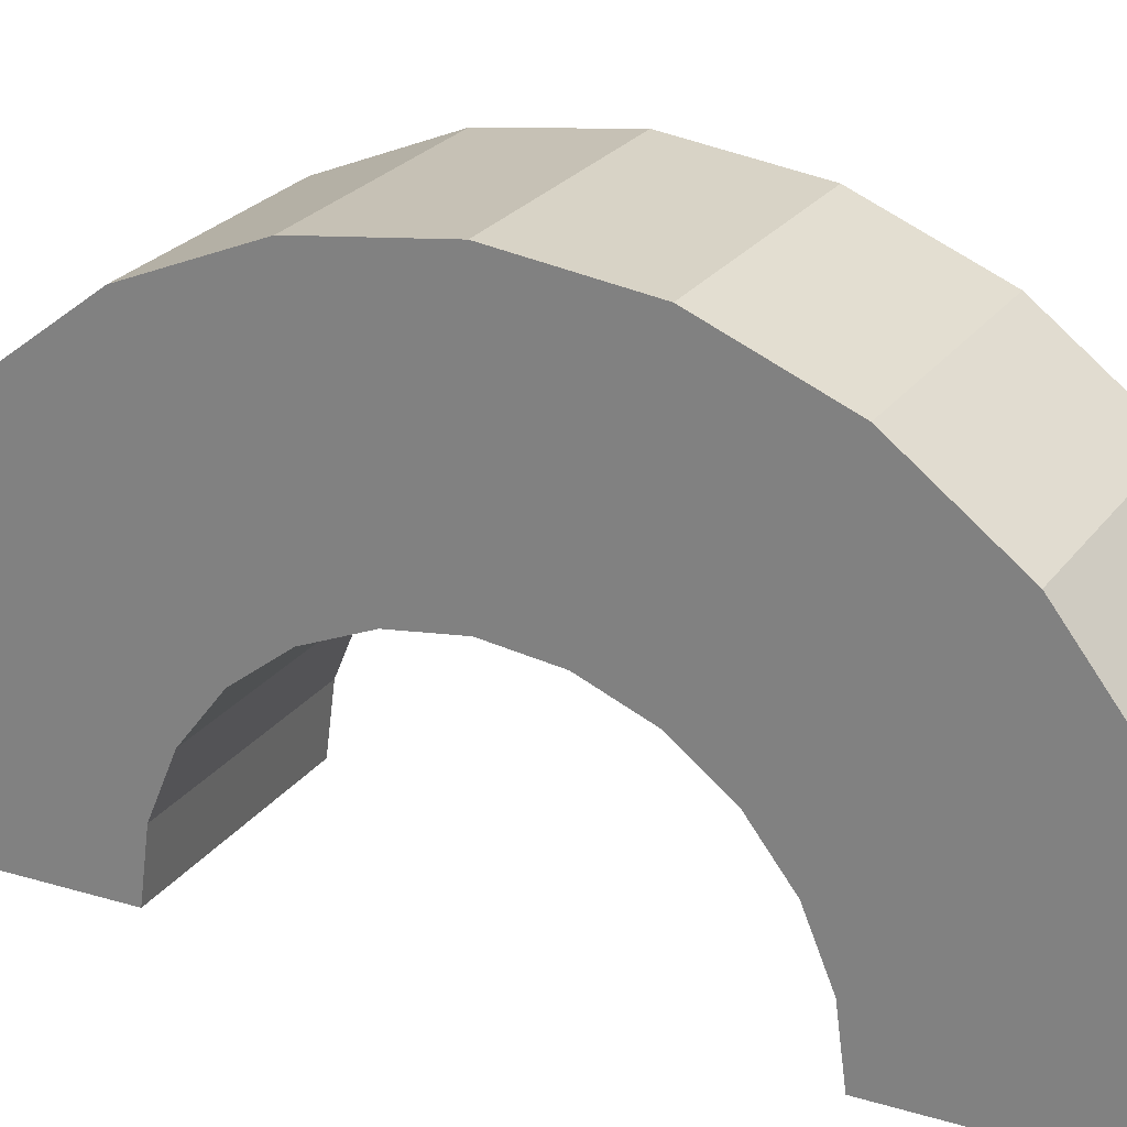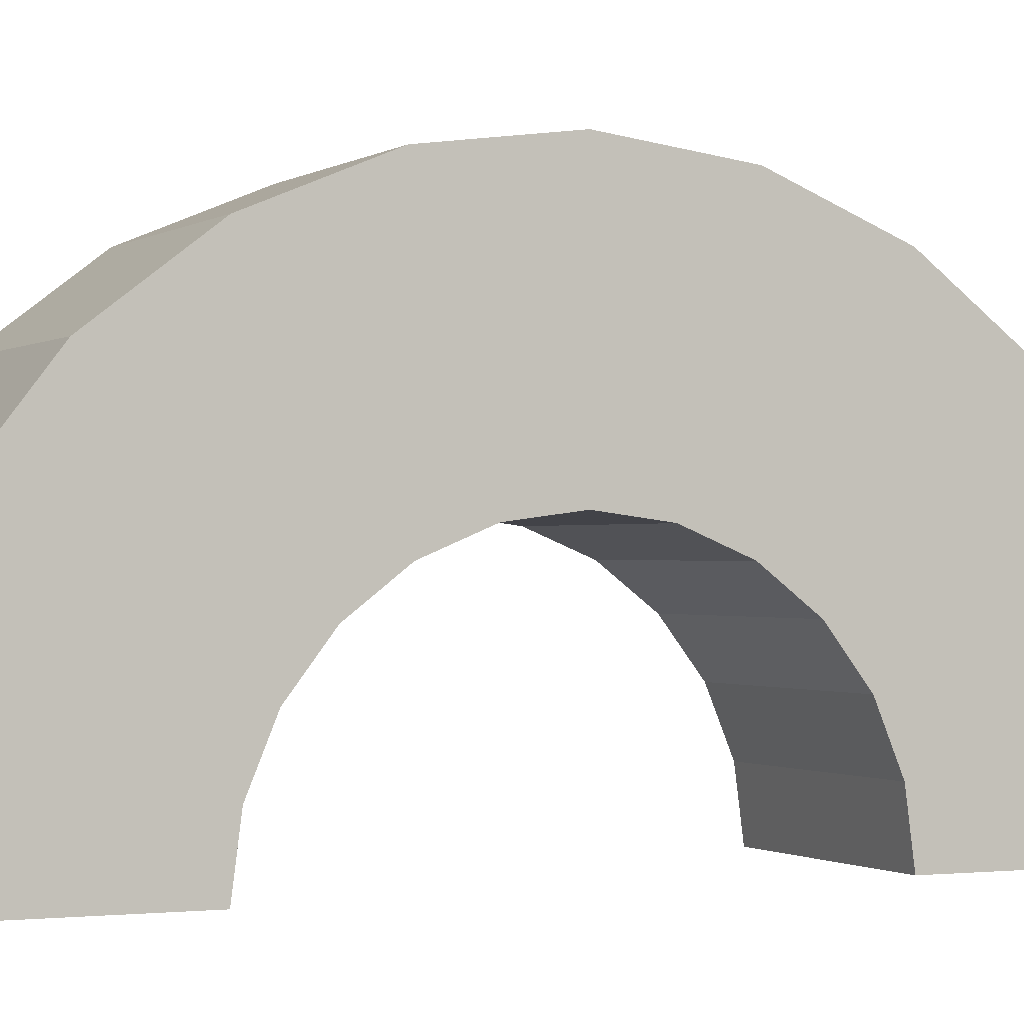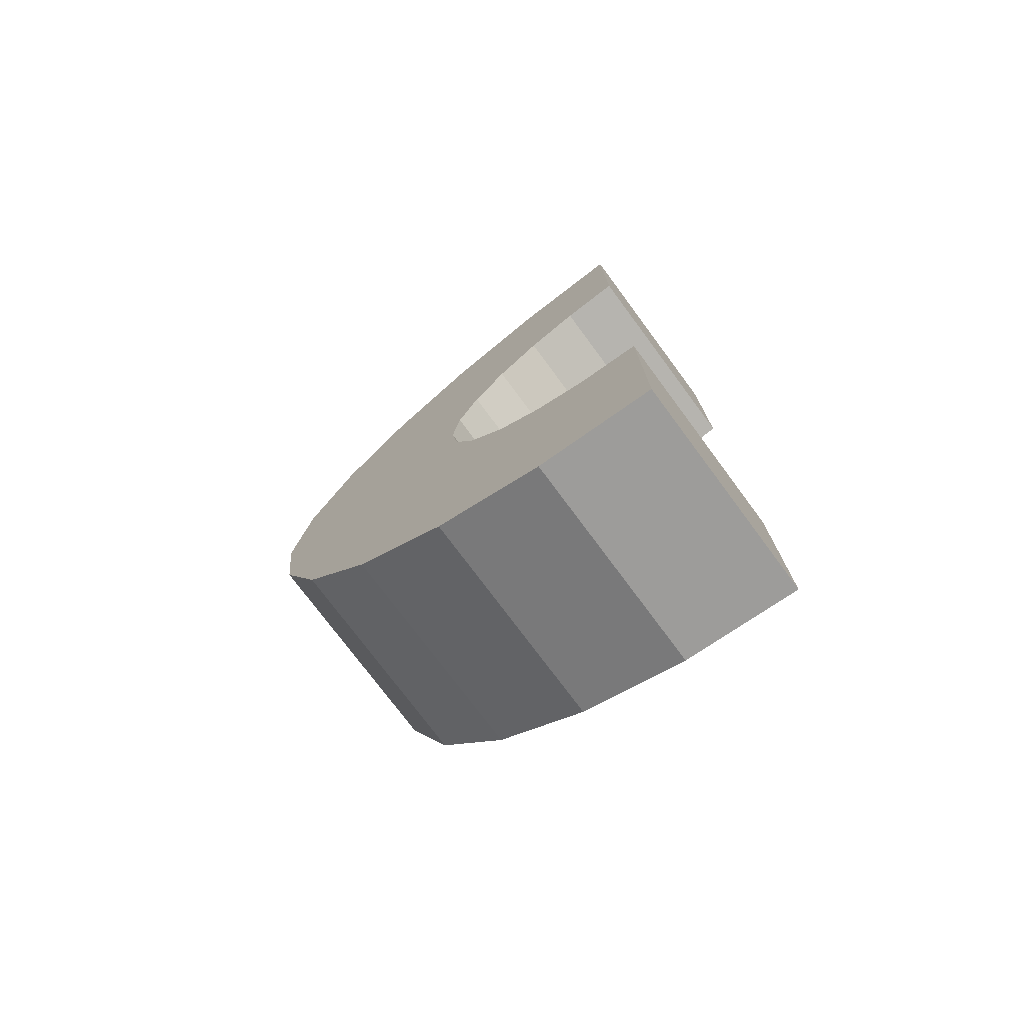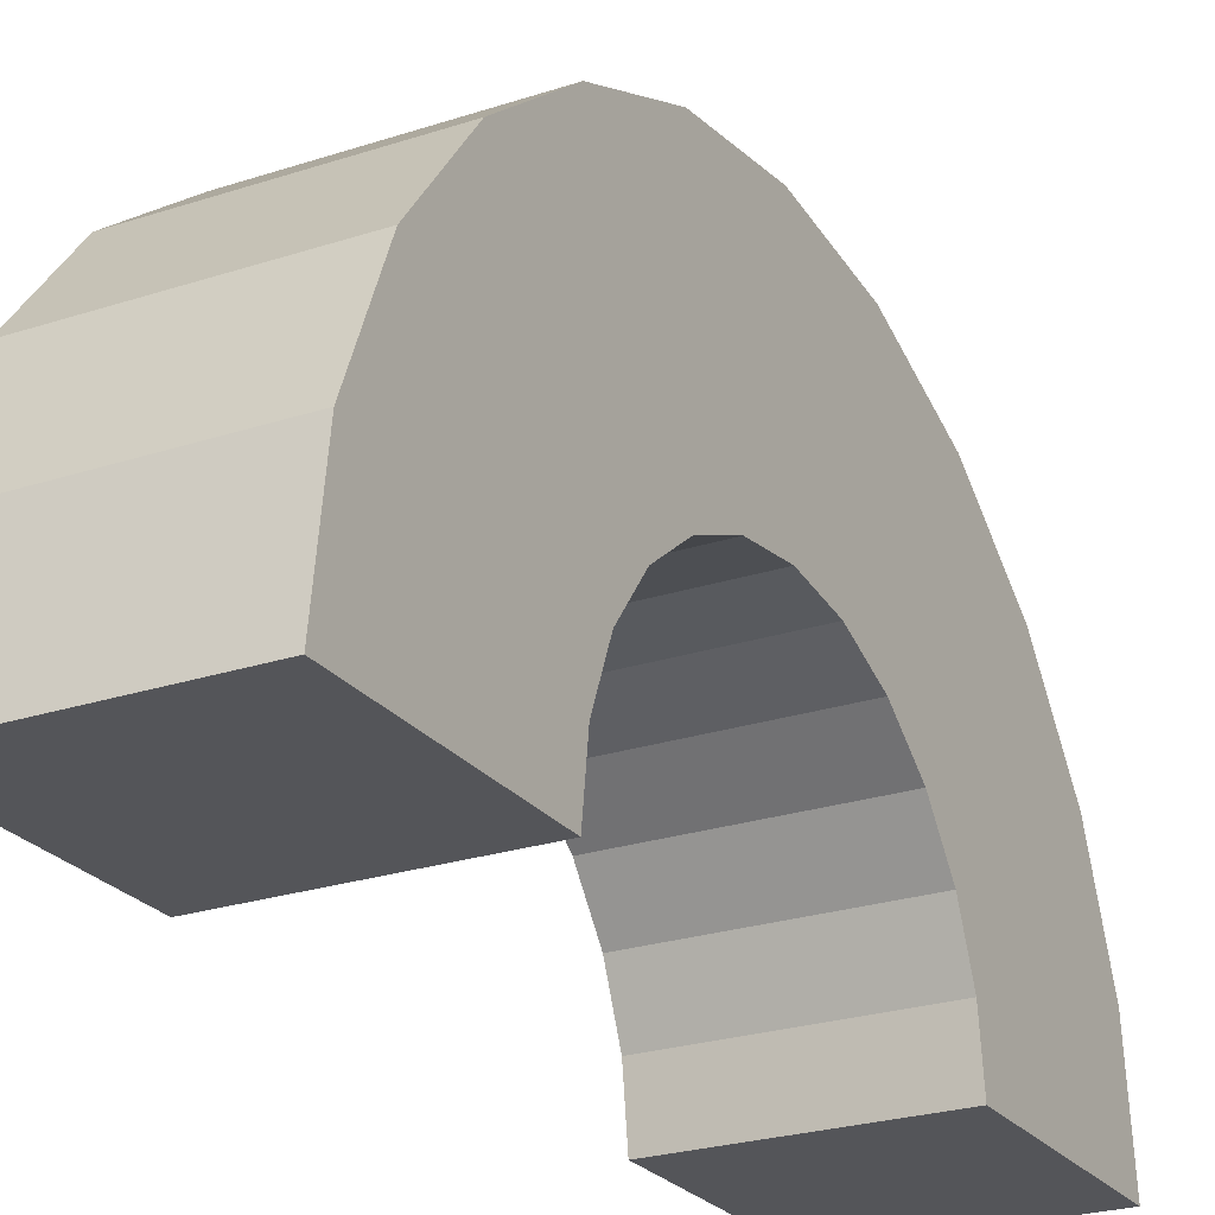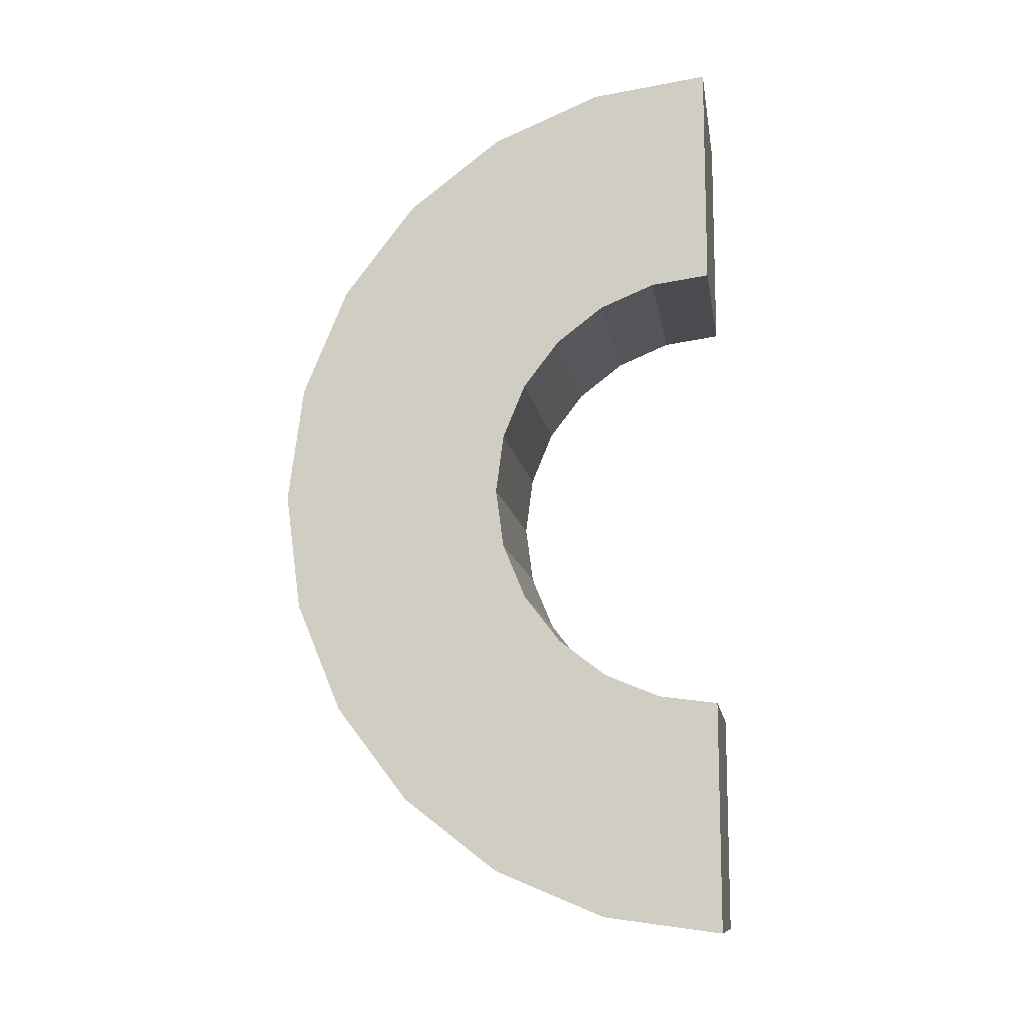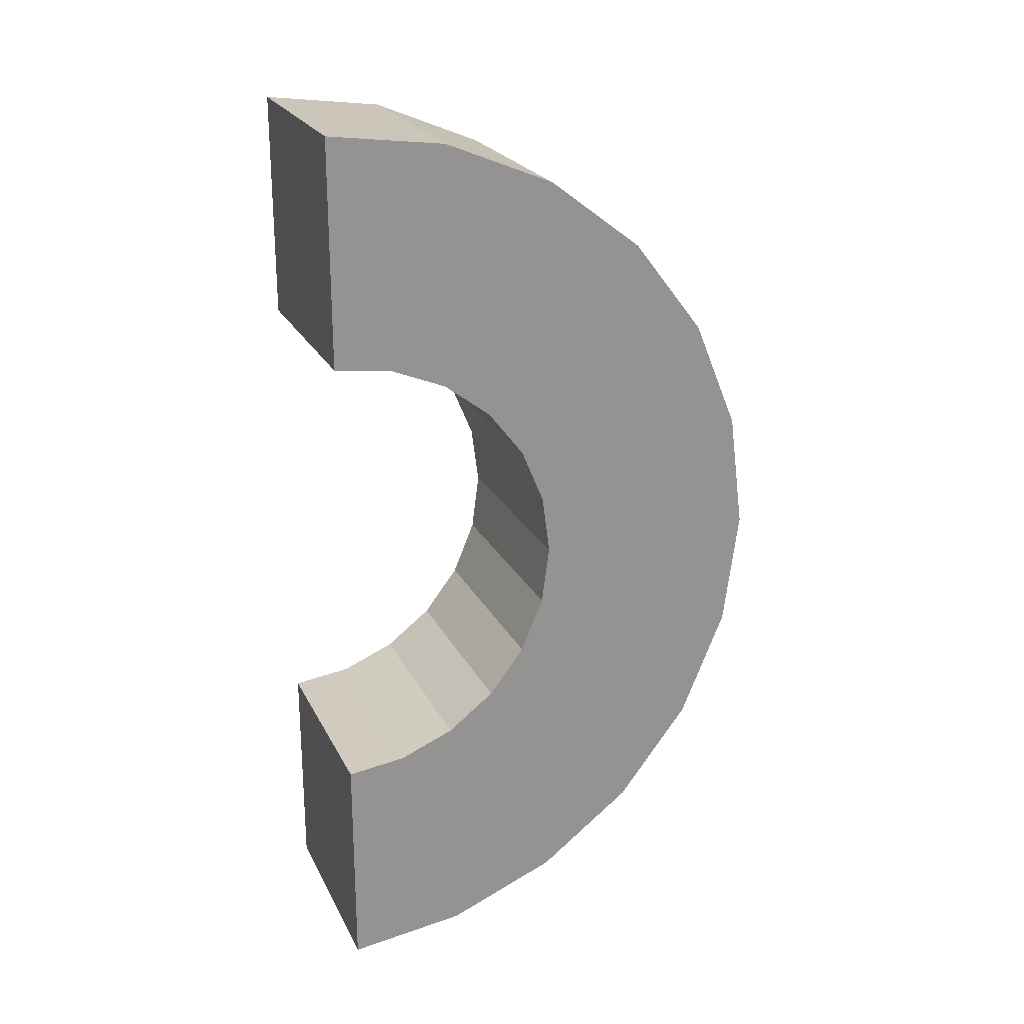
<metadata>
{"format":"obj","ext":"obj","renderer":"f3d","projection":"perspective","resolution":1024,"background":"white","views":[{"elev":24.0,"azim":-63.2,"up":"+Z"},{"elev":-0.8,"azim":-115.1,"up":"+Z"},{"elev":-75.6,"azim":126.6,"up":"+Y"},{"elev":-24.6,"azim":28.4,"up":"+Z"},{"elev":-11.8,"azim":98.8,"up":"+Y"},{"elev":23.0,"azim":-111.1,"up":"+Y"}]}
</metadata>
<code>
v 4.583 1.932 0.5176
v 4.583 3.864 1.035
v 4.583 4 0
v 4.583 3.864 1.035
v 4.583 1.932 0.5176
v 4.583 3.464 2
v 4.583 1.932 0.5176
v 4.583 4 0
v 4.583 2 0
v 4.583 1.732 1
v 4.583 3.464 2
v 4.583 1.932 0.5176
v 4.583 3.464 2
v 4.583 1.732 1
v 4.583 2.828 2.828
v 4.583 1.414 1.414
v 4.583 2.828 2.828
v 4.583 1.732 1
v 4.583 2.828 2.828
v 4.583 1.414 1.414
v 4.583 2 3.464
v 4.583 1 1.732
v 4.583 2 3.464
v 4.583 1.414 1.414
v 4.583 2 3.464
v 4.583 1 1.732
v 4.583 1.035 3.864
v 4.583 0.5176 1.932
v 4.583 1.035 3.864
v 4.583 1 1.732
v 4.583 0 2
v 4.583 1.035 3.864
v 4.583 0.5176 1.932
v 4.583 0 2
v 4.583 0 4
v 4.583 1.035 3.864
v 4.583 -0.5176 1.932
v 4.583 0 4
v 4.583 0 2
v 4.583 -1.035 3.864
v 4.583 -0.5176 1.932
v 4.583 -1 1.732
v 4.583 -0.5176 1.932
v 4.583 -1.035 3.864
v 4.583 0 4
v 4.583 -2 3.464
v 4.583 -1 1.732
v 4.583 -1.414 1.414
v 4.583 -2.828 2.828
v 4.583 -1.414 1.414
v 4.583 -1.732 1
v 4.583 -3.464 2
v 4.583 -1.732 1
v 4.583 -1.932 0.5176
v 4.583 -1 1.732
v 4.583 -2 3.464
v 4.583 -1.035 3.864
v 4.583 -3.864 1.035
v 4.583 -1.932 0.5176
v 4.583 -2 0
v 4.583 -1.414 1.414
v 4.583 -2.828 2.828
v 4.583 -2 3.464
v 4.583 -1.732 1
v 4.583 -3.464 2
v 4.583 -2.828 2.828
v 4.583 -1.932 0.5176
v 4.583 -3.864 1.035
v 4.583 -3.464 2
v 4.583 -3.864 1.035
v 4.583 -2 0
v 4.583 -4 0
v 4.583 0 2
v 6.509 0.5176 1.932
v 6.509 0 2
v 6.509 0.5176 1.932
v 4.583 0 2
v 4.583 0.5176 1.932
v 6.509 2 0
v 6.509 2 0
v 4.583 2 0
v 6.509 -2 0
v 6.509 -2 0
v 4.583 -2 0
v 4.583 1.732 1
v 6.509 1.414 1.414
v 4.583 1.414 1.414
v 6.509 1.414 1.414
v 4.583 1.732 1
v 6.509 1.732 1
v 4.583 1.932 0.5176
v 6.509 2 0
v 6.509 1.932 0.5176
v 6.509 2 0
v 4.583 1.932 0.5176
v 4.583 2 0
v 4.583 -0.5176 1.932
v 6.509 0 2
v 6.509 -0.5176 1.932
v 6.509 0 2
v 4.583 -0.5176 1.932
v 4.583 0 2
v 4.583 1 1.732
v 6.509 1.414 1.414
v 6.509 1 1.732
v 6.509 1.414 1.414
v 4.583 1 1.732
v 4.583 1.414 1.414
v 4.583 0.5176 1.932
v 6.509 1 1.732
v 6.509 0.5176 1.932
v 6.509 1 1.732
v 4.583 0.5176 1.932
v 4.583 1 1.732
v 4.583 1.932 0.5176
v 6.509 1.732 1
v 4.583 1.732 1
v 6.509 1.732 1
v 4.583 1.932 0.5176
v 6.509 1.932 0.5176
v 6.509 -1.732 1
v 4.583 -1.414 1.414
v 6.509 -1.414 1.414
v 4.583 -1.414 1.414
v 6.509 -1.732 1
v 4.583 -1.732 1
v 6.509 -2 0
v 4.583 -1.932 0.5176
v 6.509 -1.932 0.5176
v 4.583 -1.932 0.5176
v 6.509 -2 0
v 4.583 -2 0
v 4.583 -1 1.732
v 6.509 -0.5176 1.932
v 6.509 -1 1.732
v 6.509 -0.5176 1.932
v 4.583 -1 1.732
v 4.583 -0.5176 1.932
v 6.509 -1.932 0.5176
v 4.583 -1.732 1
v 6.509 -1.732 1
v 4.583 -1.732 1
v 6.509 -1.932 0.5176
v 4.583 -1.932 0.5176
v 4.583 -1.414 1.414
v 6.509 -1 1.732
v 6.509 -1.414 1.414
v 6.509 -1 1.732
v 4.583 -1.414 1.414
v 4.583 -1 1.732
v 4.583 1.035 3.864
v 6.509 0 4
v 6.509 1.035 3.864
v 6.509 0 4
v 4.583 1.035 3.864
v 4.583 0 4
v 6.509 4 0
v 4.583 4 0
v 6.509 4 0
v 4.583 -3.864 1.035
v 6.509 -4 0
v 6.509 -3.864 1.035
v 6.509 -4 0
v 4.583 -3.864 1.035
v 4.583 -4 0
v 6.509 3.464 2
v 4.583 2.828 2.828
v 6.509 2.828 2.828
v 4.583 2.828 2.828
v 6.509 3.464 2
v 4.583 3.464 2
v 4.583 2.828 2.828
v 6.509 2 3.464
v 6.509 2.828 2.828
v 6.509 2 3.464
v 4.583 2.828 2.828
v 4.583 2 3.464
v 6.509 3.864 1.035
v 4.583 3.464 2
v 6.509 3.464 2
v 4.583 3.464 2
v 6.509 3.864 1.035
v 4.583 3.864 1.035
v 4.583 -3.464 2
v 6.509 -2.828 2.828
v 4.583 -2.828 2.828
v 6.509 -2.828 2.828
v 4.583 -3.464 2
v 6.509 -3.464 2
v 4.583 2 3.464
v 6.509 1.035 3.864
v 6.509 2 3.464
v 6.509 1.035 3.864
v 4.583 2 3.464
v 4.583 1.035 3.864
v 6.509 4 0
v 4.583 3.864 1.035
v 6.509 3.864 1.035
v 4.583 3.864 1.035
v 6.509 4 0
v 4.583 4 0
v 6.509 -4 0
v 4.583 -4 0
v 6.509 -4 0
v 4.583 -3.864 1.035
v 6.509 -3.464 2
v 4.583 -3.464 2
v 6.509 -3.464 2
v 4.583 -3.864 1.035
v 6.509 -3.864 1.035
v 4.583 -2 3.464
v 6.509 -2.828 2.828
v 6.509 -2 3.464
v 6.509 -2.828 2.828
v 4.583 -2 3.464
v 4.583 -2.828 2.828
v 4.583 0 4
v 6.509 -1.035 3.864
v 6.509 0 4
v 6.509 -1.035 3.864
v 4.583 0 4
v 4.583 -1.035 3.864
v 4.583 -1.035 3.864
v 6.509 -2 3.464
v 6.509 -1.035 3.864
v 6.509 -2 3.464
v 4.583 -1.035 3.864
v 4.583 -2 3.464
v 6.509 1.414 1.414
v 6.509 2.828 2.828
v 6.509 2 3.464
v 6.509 2.828 2.828
v 6.509 1.932 0.5176
v 6.509 2 0
v 6.509 2.828 2.828
v 6.509 1.732 1
v 6.509 1.932 0.5176
v 6.509 2.828 2.828
v 6.509 1.414 1.414
v 6.509 1.732 1
v 6.509 1 1.732
v 6.509 2 3.464
v 6.509 1.035 3.864
v 6.509 2 3.464
v 6.509 1 1.732
v 6.509 1.414 1.414
v 6.509 1.035 3.864
v 6.509 0.5176 1.932
v 6.509 1 1.732
v 6.509 0 4
v 6.509 0.5176 1.932
v 6.509 1.035 3.864
v 6.509 0 4
v 6.509 0 2
v 6.509 0.5176 1.932
v 6.509 0 4
v 6.509 -0.5176 1.932
v 6.509 0 2
v 6.509 -1.035 3.864
v 6.509 -0.5176 1.932
v 6.509 0 4
v 6.509 -0.5176 1.932
v 6.509 -1.035 3.864
v 6.509 -1 1.732
v 6.509 -2 3.464
v 6.509 -1 1.732
v 6.509 -1.035 3.864
v 6.509 -1 1.732
v 6.509 -2 3.464
v 6.509 -1.414 1.414
v 6.509 -2.828 2.828
v 6.509 -1.414 1.414
v 6.509 -2 3.464
v 6.509 -1.414 1.414
v 6.509 -2.828 2.828
v 6.509 -1.732 1
v 6.509 -3.464 2
v 6.509 -1.732 1
v 6.509 -2.828 2.828
v 6.509 -1.732 1
v 6.509 -3.464 2
v 6.509 -1.932 0.5176
v 6.509 -3.864 1.035
v 6.509 -1.932 0.5176
v 6.509 -3.464 2
v 6.509 -1.932 0.5176
v 6.509 -3.864 1.035
v 6.509 -2 0
v 6.509 -4 0
v 6.509 -2 0
v 6.509 -3.864 1.035
v 6.509 -2 0
v 6.509 -4 0
v 6.509 -2 0
v 6.509 -2 0
v 6.509 -4 0
v 6.509 -4 0
v 6.509 2 0
v 6.509 4 0
v 6.509 3.864 1.035
v 6.509 2 0
v 6.509 3.864 1.035
v 6.509 3.464 2
v 6.509 2 0
v 6.509 3.464 2
v 6.509 2.828 2.828
v 6.509 4 0
v 6.509 2 0
v 6.509 4 0
v 6.509 4 0
v 6.509 2 0
v 6.509 2 0
v 4.583 2 0
v 6.509 4 0
v 6.509 2 0
v 6.509 4 0
v 4.583 2 0
v 4.583 4 0
v 4.583 -4 0
v 6.509 -2 0
v 6.509 -4 0
v 6.509 -2 0
v 4.583 -4 0
v 4.583 -2 0
f 1 2 3
f 4 5 6
f 7 8 9
f 10 11 12
f 13 14 15
f 16 17 18
f 19 20 21
f 22 23 24
f 25 26 27
f 28 29 30
f 31 32 33
f 34 35 36
f 37 38 39
f 40 41 42
f 43 44 45
f 46 47 48
f 49 50 51
f 52 53 54
f 55 56 57
f 58 59 60
f 61 62 63
f 64 65 66
f 67 68 69
f 70 71 72
f 73 74 75
f 76 77 78
f 79 80 81
f 82 83 84
f 85 86 87
f 88 89 90
f 91 92 93
f 94 95 96
f 97 98 99
f 100 101 102
f 103 104 105
f 106 107 108
f 109 110 111
f 112 113 114
f 115 116 117
f 118 119 120
f 121 122 123
f 124 125 126
f 127 128 129
f 130 131 132
f 133 134 135
f 136 137 138
f 139 140 141
f 142 143 144
f 145 146 147
f 148 149 150
f 151 152 153
f 154 155 156
f 157 158 159
f 160 161 162
f 163 164 165
f 166 167 168
f 169 170 171
f 172 173 174
f 175 176 177
f 178 179 180
f 181 182 183
f 184 185 186
f 187 188 189
f 190 191 192
f 193 194 195
f 196 197 198
f 199 200 201
f 202 203 204
f 205 206 207
f 208 209 210
f 211 212 213
f 214 215 216
f 217 218 219
f 220 221 222
f 223 224 225
f 226 227 228
f 229 230 231
f 232 233 234
f 235 236 237
f 238 239 240
f 241 242 243
f 244 245 246
f 247 248 249
f 250 251 252
f 253 254 255
f 256 257 258
f 259 260 261
f 262 263 264
f 265 266 267
f 268 269 270
f 271 272 273
f 274 275 276
f 277 278 279
f 280 281 282
f 283 284 285
f 286 287 288
f 289 290 291
f 292 293 294
f 295 296 297
f 298 299 300
f 301 302 303
f 304 305 306
f 307 308 309
f 310 311 312
f 313 314 315
f 316 317 318
f 319 320 321
f 322 323 324

</code>
